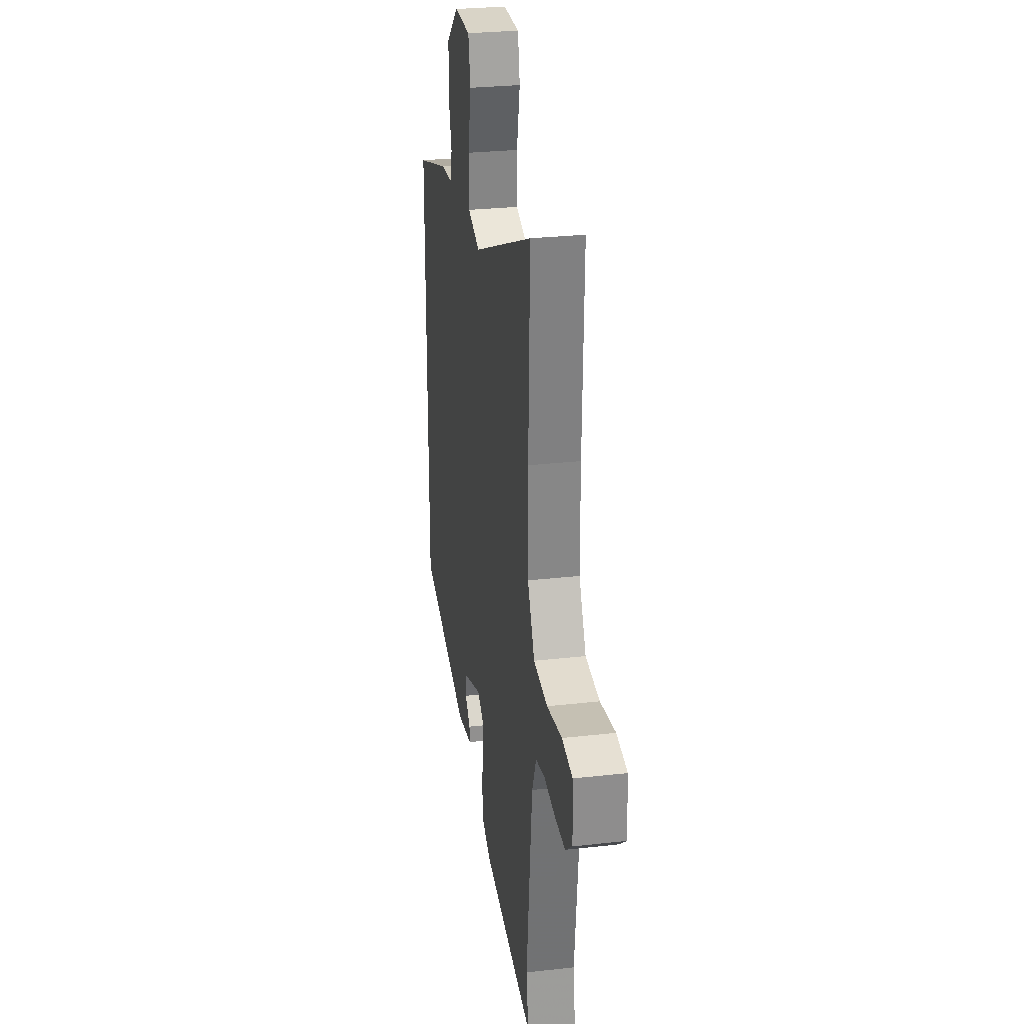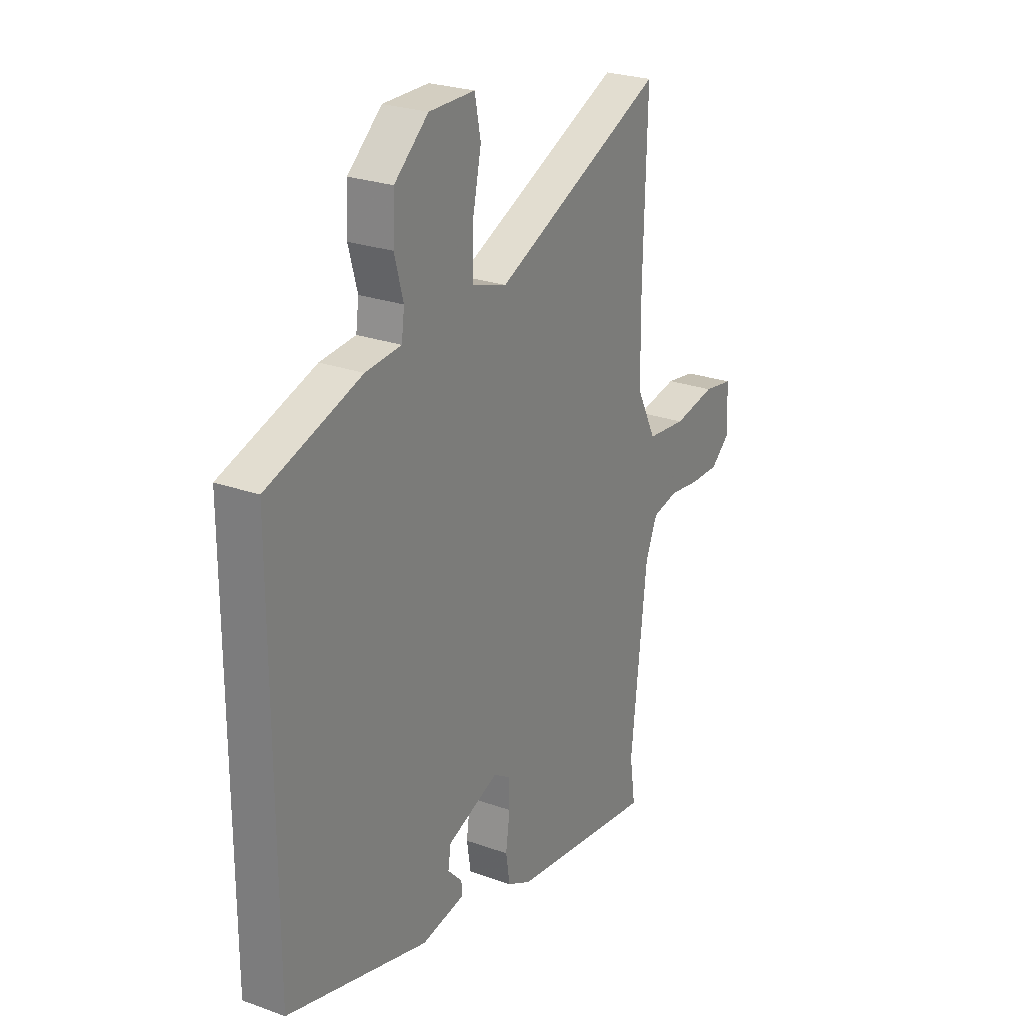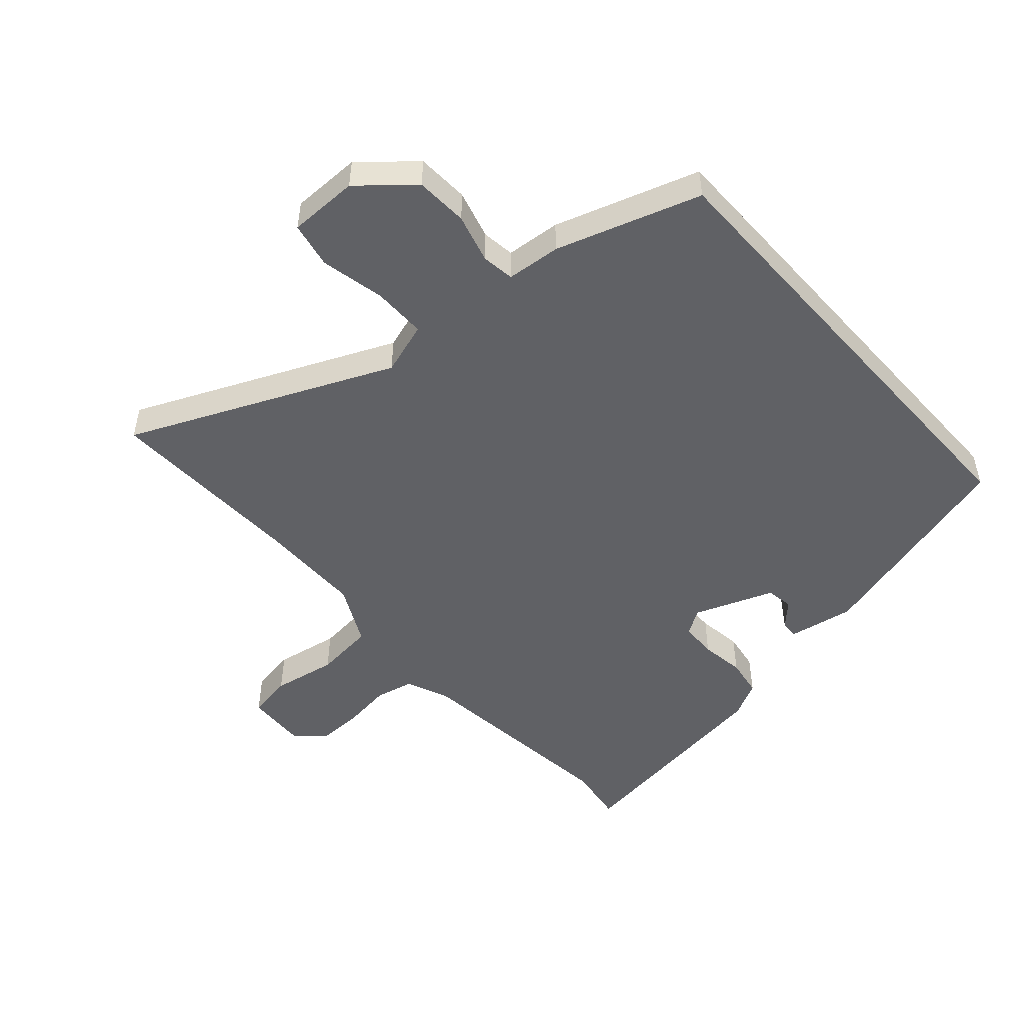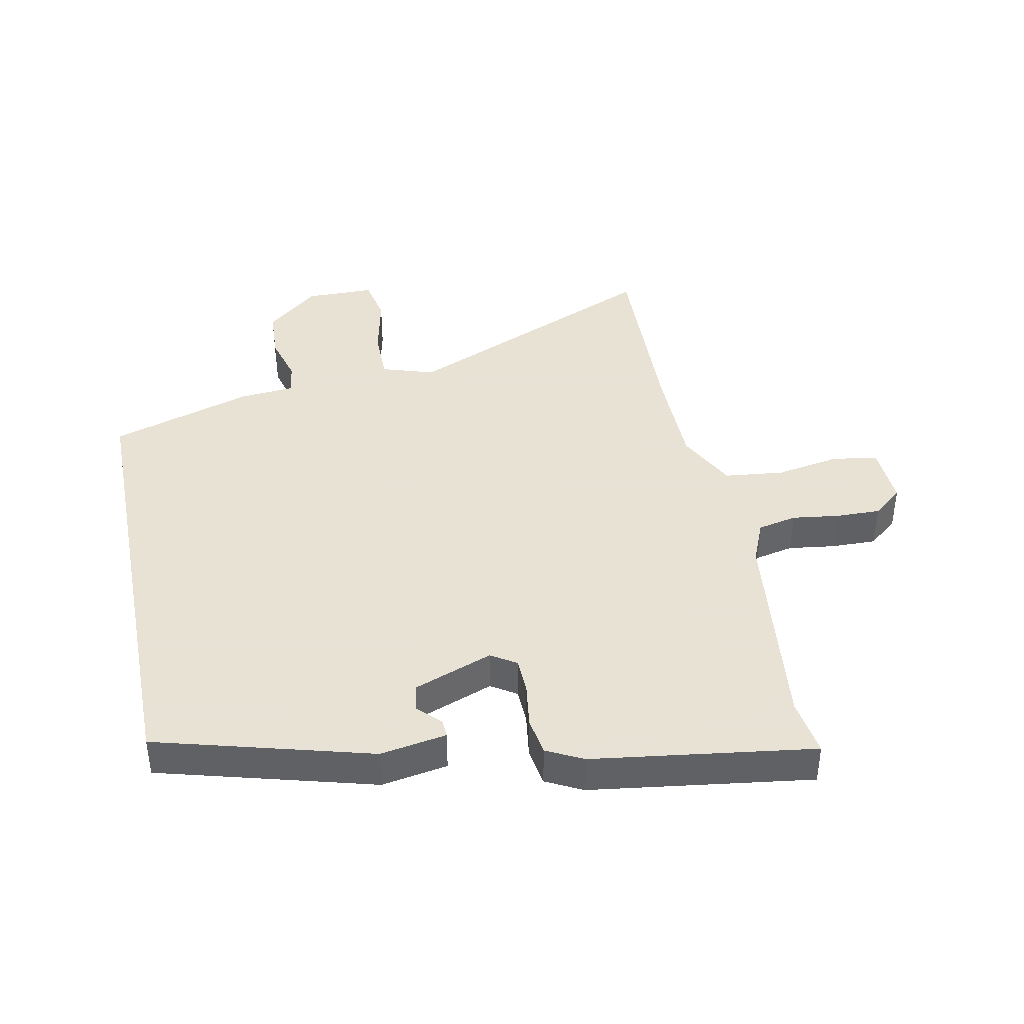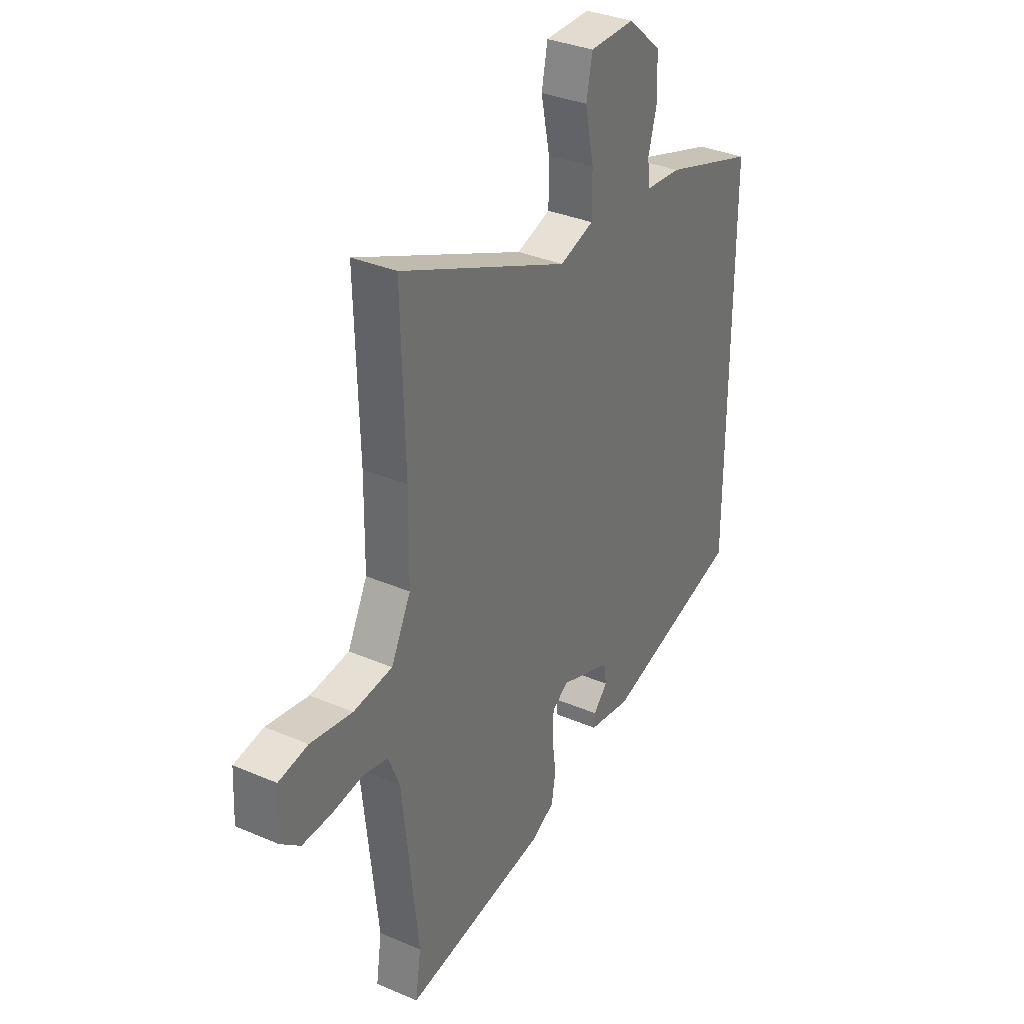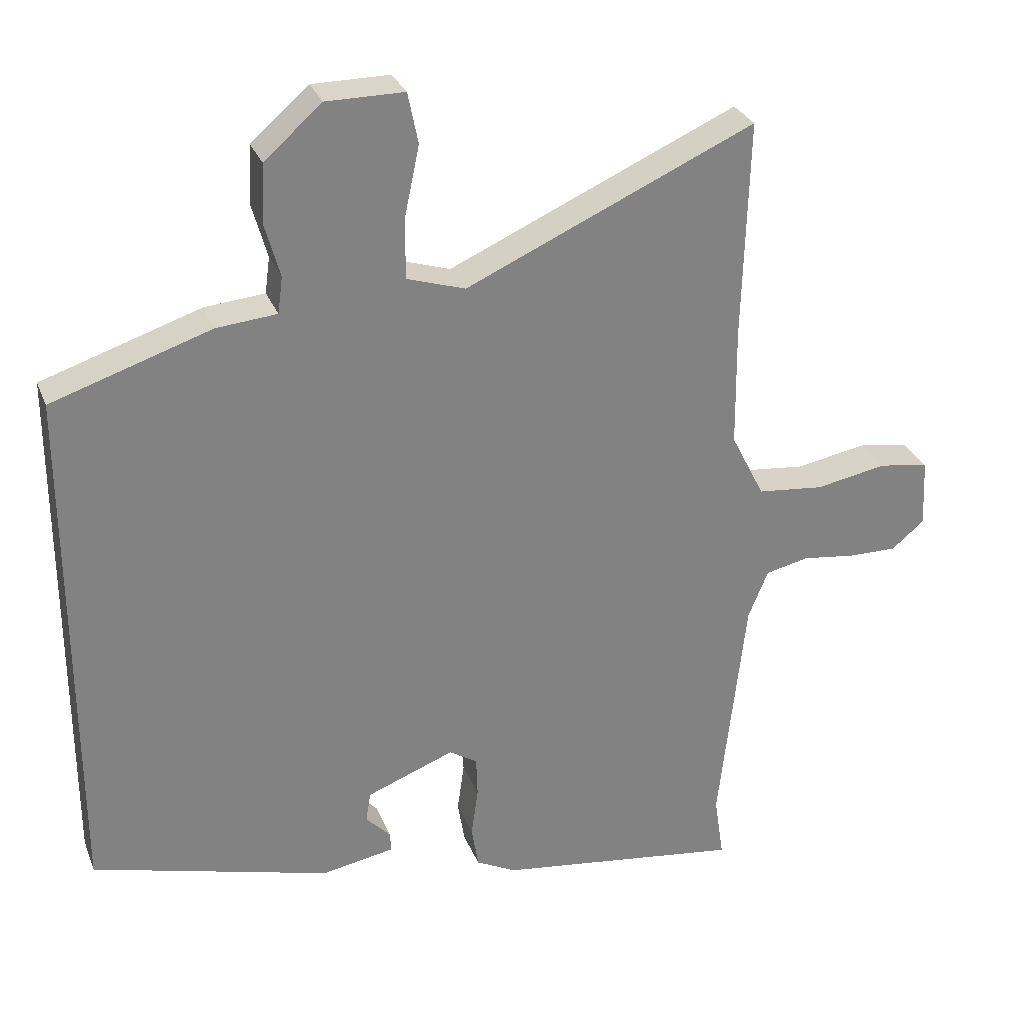
<metadata>
{"format":"obj","ext":"obj","renderer":"f3d","projection":"perspective","resolution":1024,"background":"white","views":[{"elev":28.6,"azim":-99.6,"up":"+Z"},{"elev":25.3,"azim":120.1,"up":"+Z"},{"elev":-49.8,"azim":41.8,"up":"+Y"},{"elev":40.6,"azim":168.9,"up":"+Y"},{"elev":34.2,"azim":-59.9,"up":"+Z"},{"elev":29.4,"azim":161.0,"up":"+Z"}]}
</metadata>
<code>
v 0.5 0.07 0.398
v 0.5 0.07 -0.368
v 0.152 0.07 -0.462
v 0.045 0.07 -0.443
v 0.047 0.07 -0.414
v 0.083 0.07 -0.377
v 0.076 0.07 -0.333
v -0.052 0.07 -0.284
v -0.093 0.07 -0.31
v -0.095 0.07 -0.369
v -0.085 0.07 -0.441
v -0.095 0.07 -0.503
v -0.154 0.07 -0.533
v -0.512 0.07 -0.581
v -0.498 0.07 -0.487
v -0.537 0.07 -0.137
v -0.566 0.07 -0.067
v -0.629 0.07 -0.053
v -0.706 0.07 -0.063
v -0.778 0.07 -0.064
v -0.826 0.07 -0.024
v -0.821 0.07 0.076
v -0.748 0.07 0.088
v -0.644 0.07 0.069
v -0.547 0.07 0.079
v -0.498 0.07 0.175
v -0.496 0.07 0.347
v -0.505 0.07 0.668
v -0.084 0.07 0.48
v 0.001 0.07 0.507
v 0.001 0.07 0.594
v -0.021 0.07 0.698
v -0.006 0.07 0.772
v 0.107 0.07 0.772
v 0.191 0.07 0.699
v 0.195 0.07 0.614
v 0.173 0.07 0.535
v 0.18 0.07 0.482
v 0.268 0.07 0.474
v 0.5 0 0.398
v 0.5 0 -0.368
v 0.152 0 -0.462
v 0.045 0 -0.443
v 0.047 0 -0.414
v 0.083 0 -0.377
v 0.076 0 -0.333
v -0.052 0 -0.284
v -0.093 0 -0.31
v -0.095 0 -0.369
v -0.085 0 -0.441
v -0.095 0 -0.503
v -0.154 0 -0.533
v -0.512 0 -0.581
v -0.498 0 -0.487
v -0.537 0 -0.137
v -0.566 0 -0.067
v -0.629 0 -0.053
v -0.706 0 -0.063
v -0.778 0 -0.064
v -0.826 0 -0.024
v -0.821 0 0.076
v -0.748 0 0.088
v -0.644 0 0.069
v -0.547 0 0.079
v -0.498 0 0.175
v -0.496 0 0.347
v -0.505 0 0.668
v -0.084 0 0.48
v 0.001 0 0.507
v 0.001 0 0.594
v -0.021 0 0.698
v -0.006 0 0.772
v 0.107 0 0.772
v 0.191 0 0.699
v 0.195 0 0.614
v 0.173 0 0.535
v 0.18 0 0.482
v 0.268 0 0.474
f 1 2 3
f 39 1 3
f 38 39 3
f 37 38 3
f 35 36 37
f 34 35 37
f 33 34 37
f 32 33 37
f 31 32 37
f 30 31 37 3
f 29 30 3
f 27 28 29
f 26 27 29
f 25 26 29
f 22 23 24
f 21 22 24
f 20 21 24
f 19 20 24
f 18 19 24
f 17 18 24 25
f 16 17 25 29
f 13 14 15
f 12 13 15
f 11 12 15
f 10 11 15
f 15 16 29
f 10 15 29
f 9 10 29
f 3 4 5 6
f 3 6 7
f 29 3 7
f 8 9 29
f 7 8 29
f 42 41 40
f 42 40 78
f 42 78 77
f 42 77 76
f 76 75 74
f 76 74 73
f 76 73 72
f 76 72 71
f 76 71 70
f 42 76 70 69
f 42 69 68
f 68 67 66
f 68 66 65
f 68 65 64
f 63 62 61
f 63 61 60
f 63 60 59
f 63 59 58
f 63 58 57
f 64 63 57 56
f 68 64 56 55
f 54 53 52
f 54 52 51
f 54 51 50
f 54 50 49
f 68 55 54
f 68 54 49
f 68 49 48
f 45 44 43 42
f 46 45 42
f 46 42 68
f 68 48 47
f 68 47 46
f 1 40 41 2
f 2 41 42 3
f 3 42 43 4
f 4 43 44 5
f 5 44 45 6
f 6 45 46 7
f 7 46 47 8
f 8 47 48 9
f 9 48 49 10
f 10 49 50 11
f 11 50 51 12
f 12 51 52 13
f 13 52 53 14
f 14 53 54 15
f 15 54 55 16
f 16 55 56 17
f 17 56 57 18
f 18 57 58 19
f 19 58 59 20
f 20 59 60 21
f 21 60 61 22
f 22 61 62 23
f 23 62 63 24
f 24 63 64 25
f 25 64 65 26
f 26 65 66 27
f 27 66 67 28
f 28 67 68 29
f 29 68 69 30
f 30 69 70 31
f 31 70 71 32
f 32 71 72 33
f 33 72 73 34
f 34 73 74 35
f 35 74 75 36
f 36 75 76 37
f 37 76 77 38
f 38 77 78 39
f 39 78 40 1

</code>
